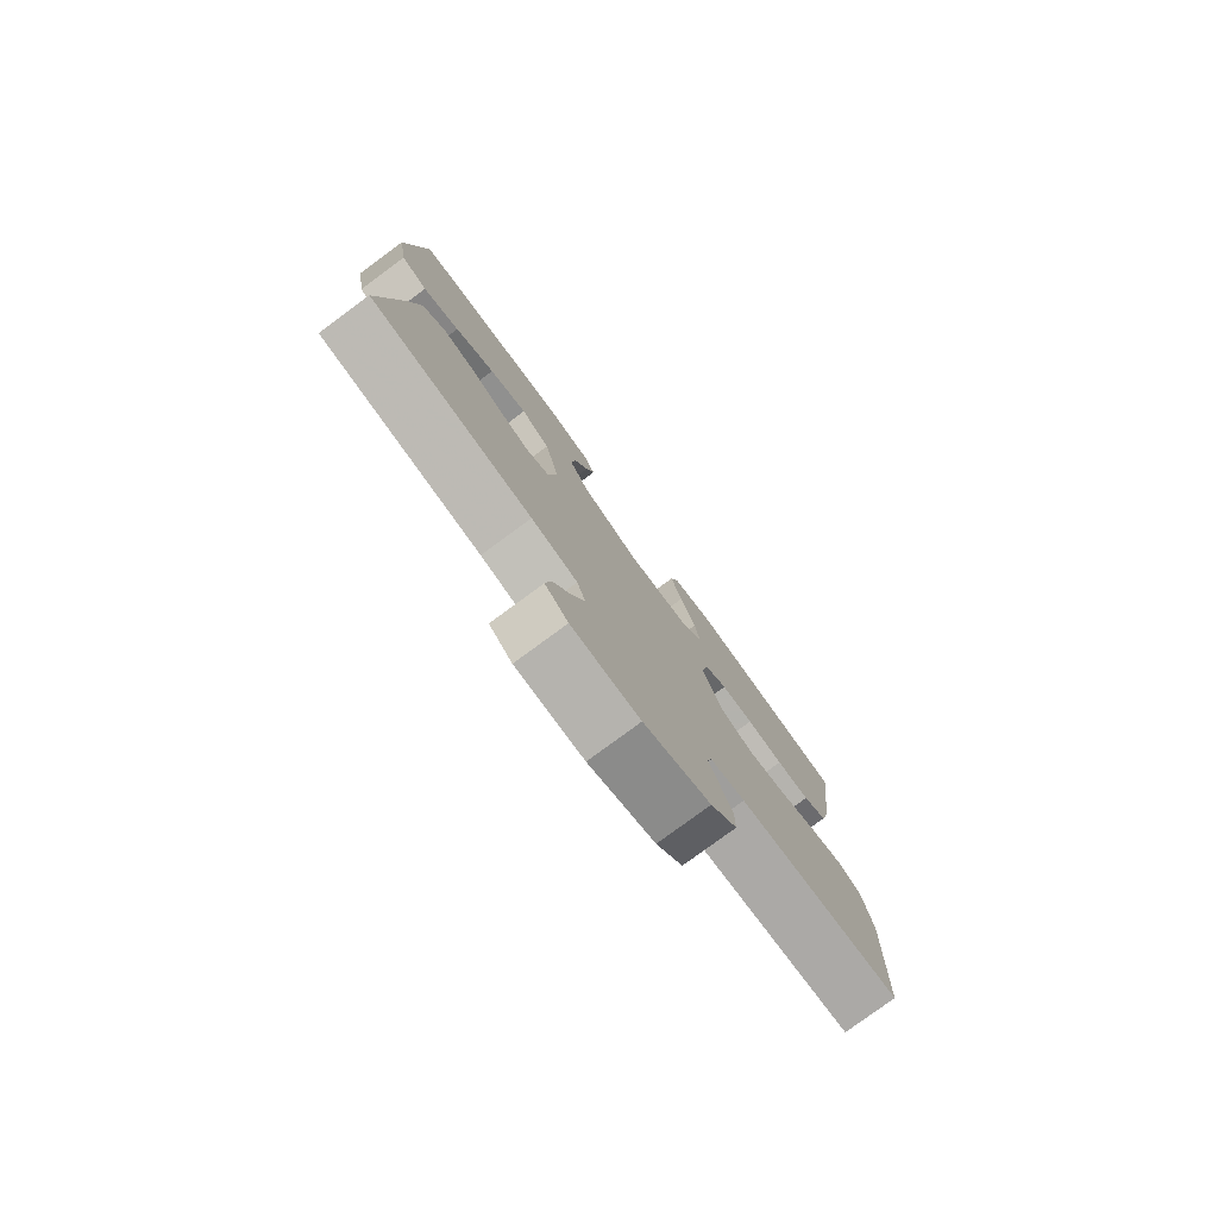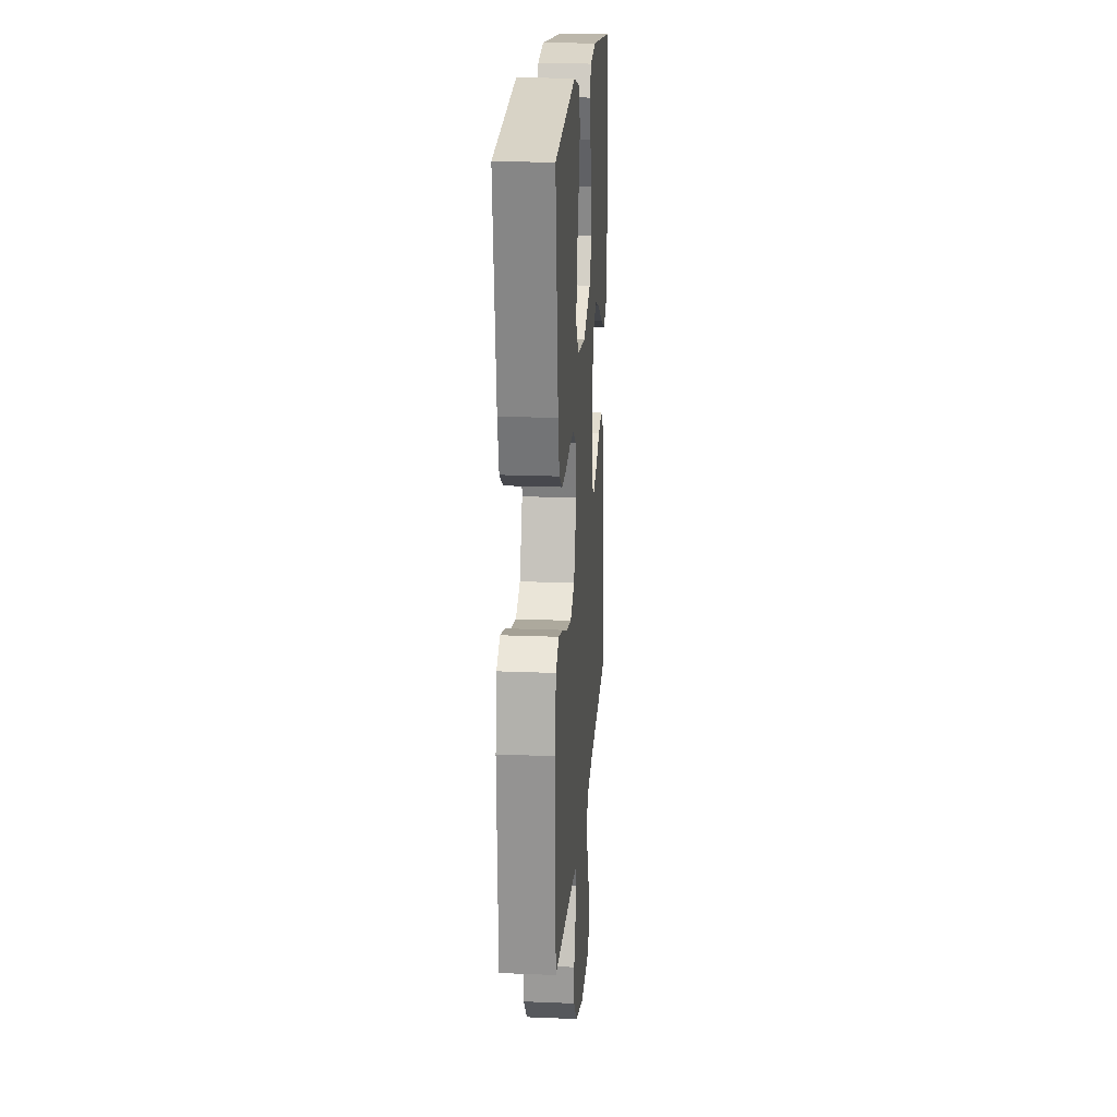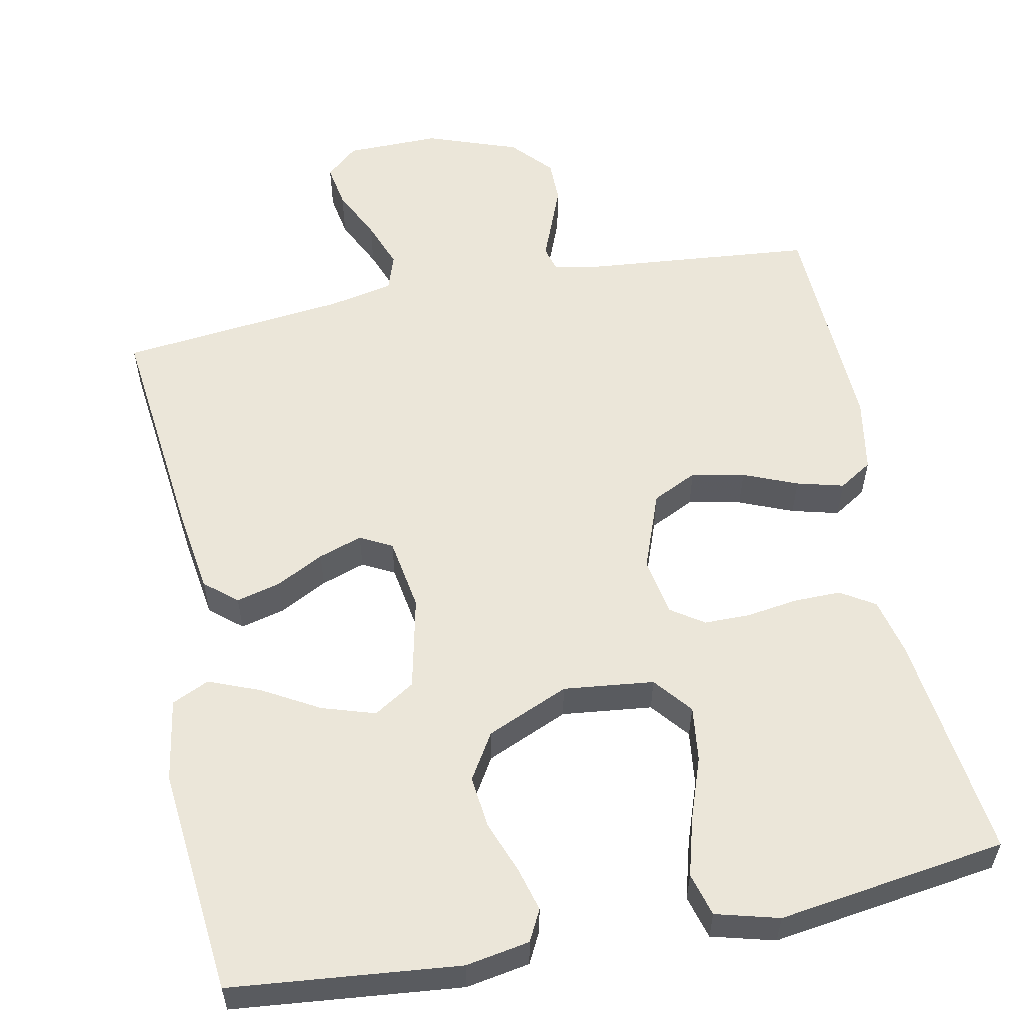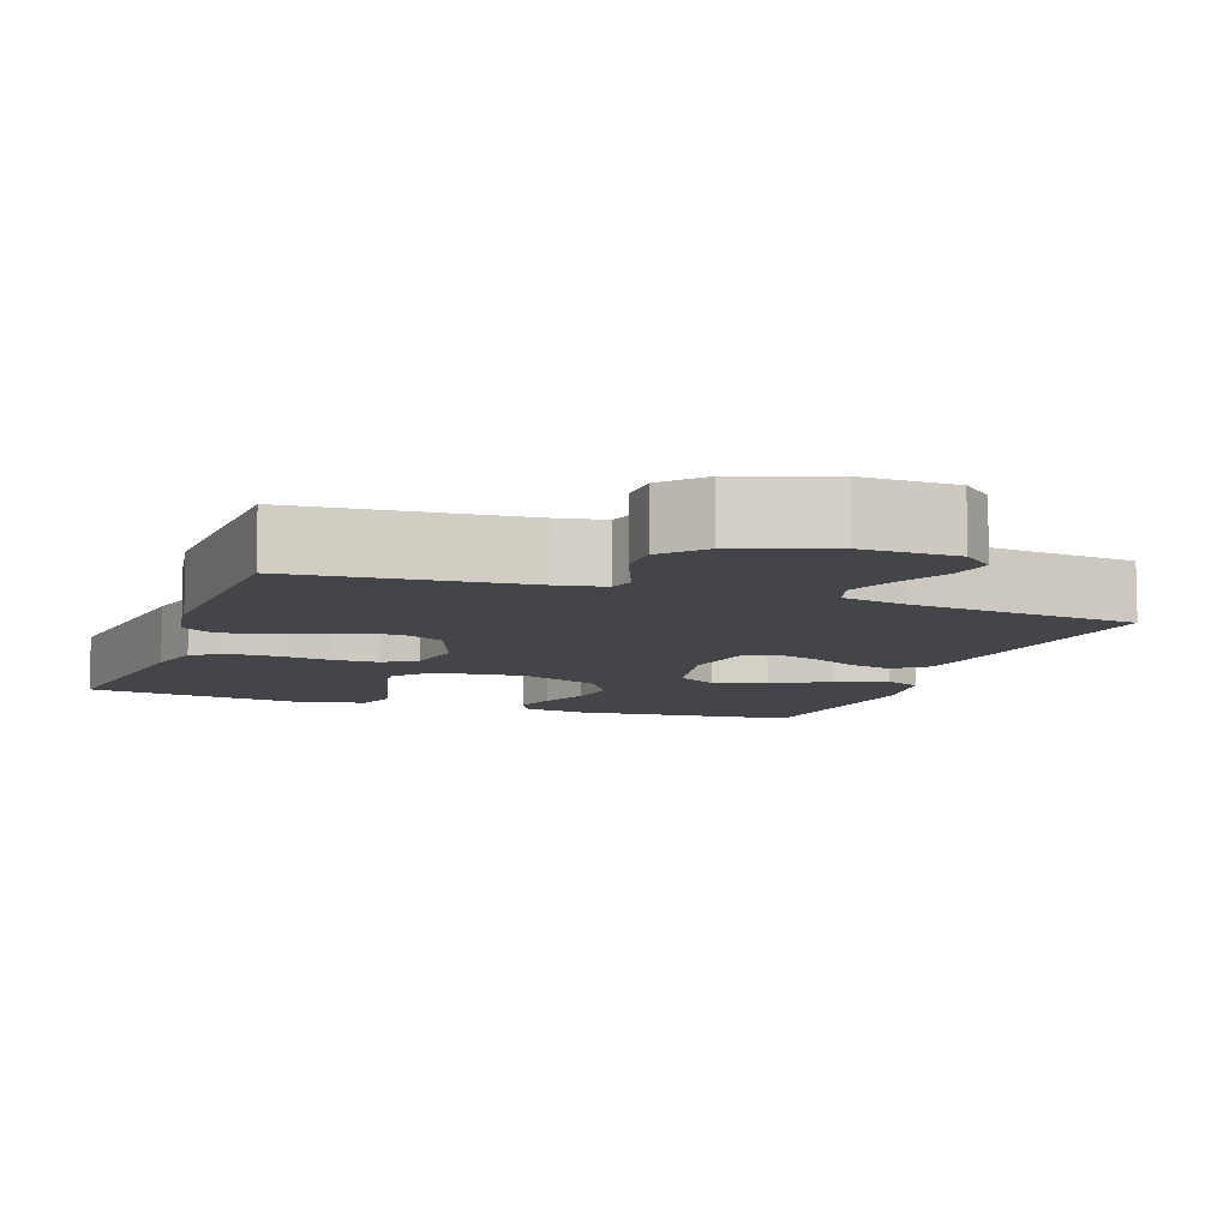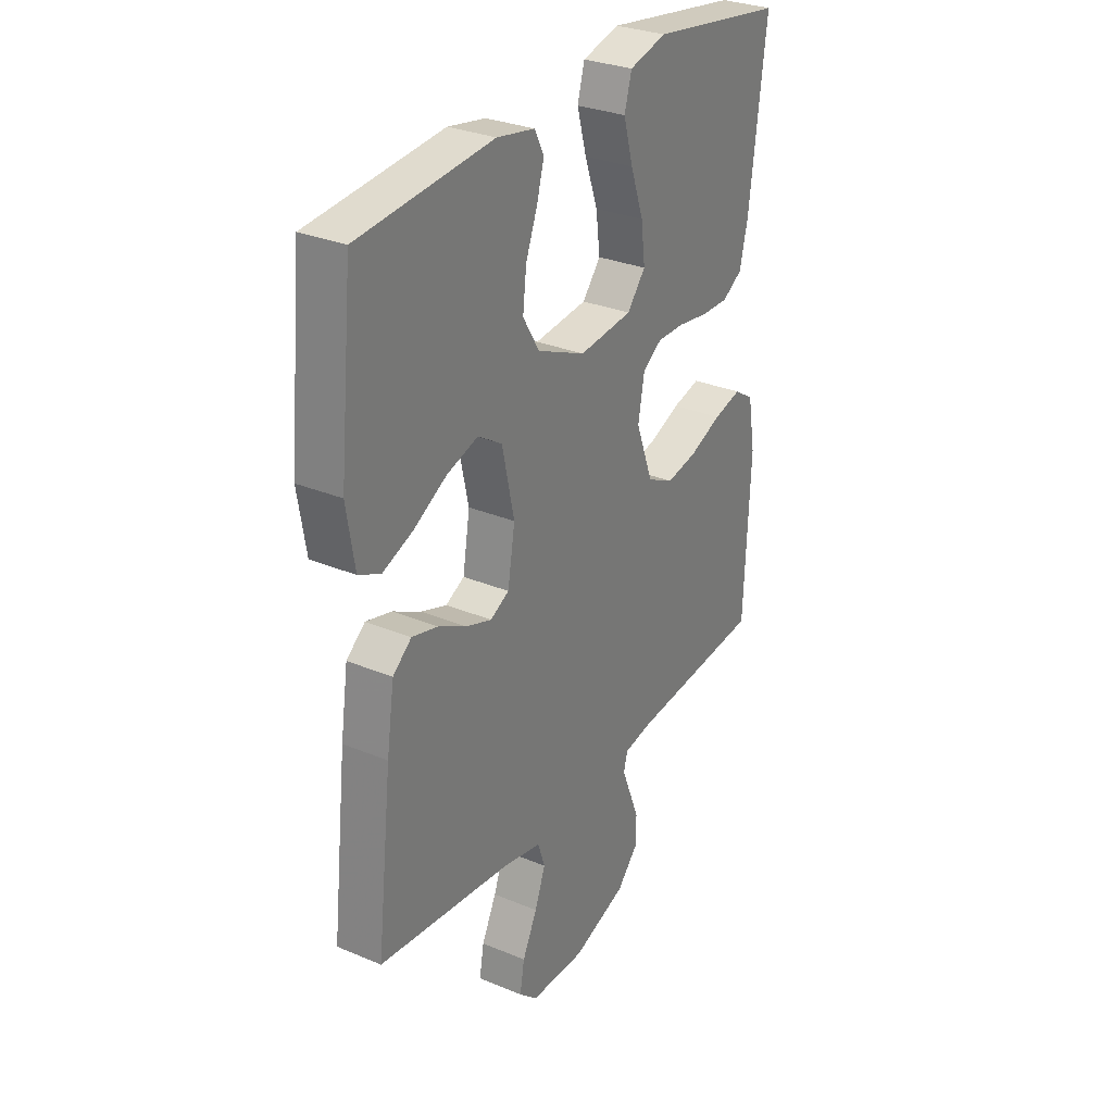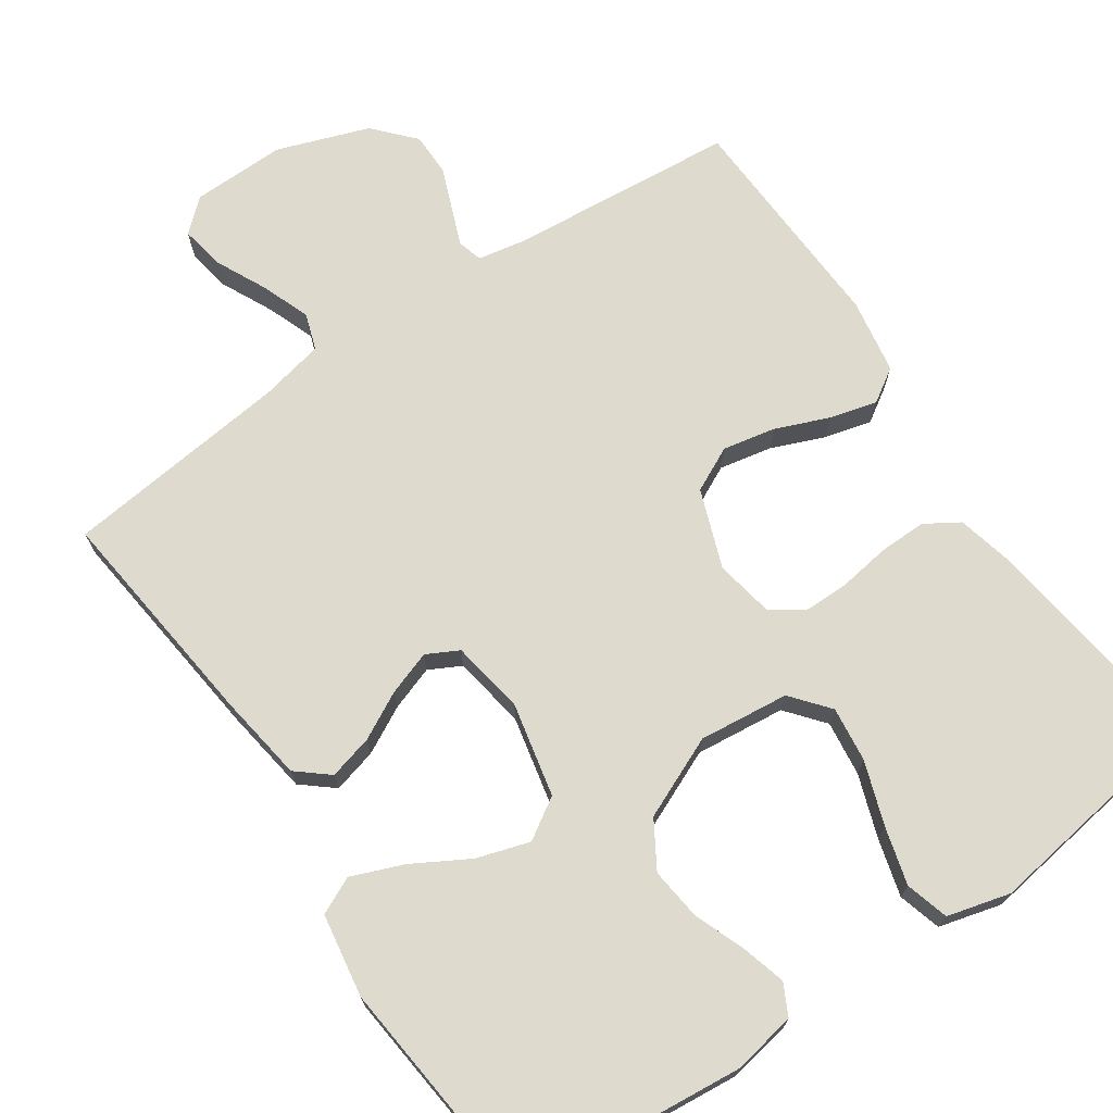
<metadata>
{"format":"obj","ext":"obj","renderer":"f3d","projection":"perspective","resolution":1024,"background":"white","views":[{"elev":-79.4,"azim":-53.7,"up":"+Z"},{"elev":20.0,"azim":94.3,"up":"+Z"},{"elev":56.5,"azim":-11.2,"up":"+Y"},{"elev":-8.6,"azim":160.2,"up":"+Y"},{"elev":29.9,"azim":-58.5,"up":"+Z"},{"elev":71.2,"azim":-34.3,"up":"+Y"}]}
</metadata>
<code>
v 0.5 0.07 0.5
v 0.462 0.07 0.2
v 0.444 0.07 0.124
v 0.399 0.07 0.096
v 0.337 0.07 0.097
v 0.269 0.07 0.107
v 0.209 0.07 0.107
v 0.166 0.07 0.078
v 0.152 0.07 0
v 0.19 0.07 -0.103
v 0.249 0.07 -0.132
v 0.319 0.07 -0.118
v 0.39 0.07 -0.089
v 0.452 0.07 -0.073
v 0.496 0.07 -0.101
v 0.513 0.07 -0.2
v 0.5 0.07 -0.5
v 0.2 0.07 -0.527
v 0.137 0.07 -0.539
v 0.128 0.07 -0.572
v 0.147 0.07 -0.62
v 0.169 0.07 -0.676
v 0.169 0.07 -0.733
v 0.121 0.07 -0.786
v 0 0.07 -0.829
v -0.124 0.07 -0.827
v -0.166 0.07 -0.79
v -0.156 0.07 -0.732
v -0.123 0.07 -0.664
v -0.099 0.07 -0.6
v -0.115 0.07 -0.552
v -0.2 0.07 -0.534
v -0.5 0.07 -0.5
v -0.466 0.07 -0.2
v -0.449 0.07 -0.086
v -0.407 0.07 -0.051
v -0.349 0.07 -0.066
v -0.286 0.07 -0.099
v -0.228 0.07 -0.119
v -0.186 0.07 -0.097
v -0.17 0.07 0
v -0.197 0.07 0.124
v -0.251 0.07 0.158
v -0.321 0.07 0.136
v -0.395 0.07 0.094
v -0.463 0.07 0.067
v -0.512 0.07 0.09
v -0.53 0.07 0.2
v -0.5 0.07 0.5
v -0.2 0.07 0.529
v -0.116 0.07 0.514
v -0.095 0.07 0.473
v -0.111 0.07 0.415
v -0.137 0.07 0.347
v -0.145 0.07 0.278
v -0.108 0.07 0.217
v 0 0.07 0.17
v 0.119 0.07 0.183
v 0.16 0.07 0.233
v 0.151 0.07 0.306
v 0.122 0.07 0.389
v 0.101 0.07 0.465
v 0.117 0.07 0.522
v 0.2 0.07 0.544
v 0.5 0 0.5
v 0.462 0 0.2
v 0.444 0 0.124
v 0.399 0 0.096
v 0.337 0 0.097
v 0.269 0 0.107
v 0.209 0 0.107
v 0.166 0 0.078
v 0.152 0 0
v 0.19 0 -0.103
v 0.249 0 -0.132
v 0.319 0 -0.118
v 0.39 0 -0.089
v 0.452 0 -0.073
v 0.496 0 -0.101
v 0.513 0 -0.2
v 0.5 0 -0.5
v 0.2 0 -0.527
v 0.137 0 -0.539
v 0.128 0 -0.572
v 0.147 0 -0.62
v 0.169 0 -0.676
v 0.169 0 -0.733
v 0.121 0 -0.786
v 0 0 -0.829
v -0.124 0 -0.827
v -0.166 0 -0.79
v -0.156 0 -0.732
v -0.123 0 -0.664
v -0.099 0 -0.6
v -0.115 0 -0.552
v -0.2 0 -0.534
v -0.5 0 -0.5
v -0.466 0 -0.2
v -0.449 0 -0.086
v -0.407 0 -0.051
v -0.349 0 -0.066
v -0.286 0 -0.099
v -0.228 0 -0.119
v -0.186 0 -0.097
v -0.17 0 0
v -0.197 0 0.124
v -0.251 0 0.158
v -0.321 0 0.136
v -0.395 0 0.094
v -0.463 0 0.067
v -0.512 0 0.09
v -0.53 0 0.2
v -0.5 0 0.5
v -0.2 0 0.529
v -0.116 0 0.514
v -0.095 0 0.473
v -0.111 0 0.415
v -0.137 0 0.347
v -0.145 0 0.278
v -0.108 0 0.217
v 0 0 0.17
v 0.119 0 0.183
v 0.16 0 0.233
v 0.151 0 0.306
v 0.122 0 0.389
v 0.101 0 0.465
v 0.117 0 0.522
v 0.2 0 0.544
f 4 5 6
f 3 4 6
f 2 3 6
f 1 2 6
f 64 1 6
f 63 64 6
f 62 63 6
f 61 62 6
f 60 61 6
f 59 60 6 7
f 58 59 7 8
f 57 58 8 9
f 56 57 9 10
f 52 53 54
f 51 52 54
f 50 51 54
f 49 50 54
f 48 49 54
f 47 48 54
f 46 47 54
f 45 46 54
f 44 45 54
f 43 44 54 55
f 42 43 55 56
f 36 37 38
f 35 36 38
f 34 35 38
f 33 34 38
f 32 33 38
f 31 32 38 39
f 30 31 39 40
f 27 28 29
f 26 27 29
f 25 26 29
f 24 25 29
f 23 24 29
f 22 23 29
f 21 22 29
f 20 21 29
f 19 20 29 30
f 16 17 18
f 15 16 18
f 14 15 18
f 13 14 18
f 12 13 18
f 11 12 18 19
f 30 40 41
f 19 30 41
f 11 19 41
f 10 11 41
f 10 41 42 56
f 70 69 68
f 70 68 67
f 70 67 66
f 70 66 65
f 70 65 128
f 70 128 127
f 70 127 126
f 70 126 125
f 70 125 124
f 71 70 124 123
f 72 71 123 122
f 73 72 122 121
f 74 73 121 120
f 118 117 116
f 118 116 115
f 118 115 114
f 118 114 113
f 118 113 112
f 118 112 111
f 118 111 110
f 118 110 109
f 118 109 108
f 119 118 108 107
f 120 119 107 106
f 102 101 100
f 102 100 99
f 102 99 98
f 102 98 97
f 102 97 96
f 103 102 96 95
f 104 103 95 94
f 93 92 91
f 93 91 90
f 93 90 89
f 93 89 88
f 93 88 87
f 93 87 86
f 93 86 85
f 93 85 84
f 94 93 84 83
f 82 81 80
f 82 80 79
f 82 79 78
f 82 78 77
f 82 77 76
f 83 82 76 75
f 105 104 94
f 105 94 83
f 105 83 75
f 105 75 74
f 120 106 105 74
f 1 65 66 2
f 2 66 67 3
f 3 67 68 4
f 4 68 69 5
f 5 69 70 6
f 6 70 71 7
f 7 71 72 8
f 8 72 73 9
f 9 73 74 10
f 10 74 75 11
f 11 75 76 12
f 12 76 77 13
f 13 77 78 14
f 14 78 79 15
f 15 79 80 16
f 16 80 81 17
f 17 81 82 18
f 18 82 83 19
f 19 83 84 20
f 20 84 85 21
f 21 85 86 22
f 22 86 87 23
f 23 87 88 24
f 24 88 89 25
f 25 89 90 26
f 26 90 91 27
f 27 91 92 28
f 28 92 93 29
f 29 93 94 30
f 30 94 95 31
f 31 95 96 32
f 32 96 97 33
f 33 97 98 34
f 34 98 99 35
f 35 99 100 36
f 36 100 101 37
f 37 101 102 38
f 38 102 103 39
f 39 103 104 40
f 40 104 105 41
f 41 105 106 42
f 42 106 107 43
f 43 107 108 44
f 44 108 109 45
f 45 109 110 46
f 46 110 111 47
f 47 111 112 48
f 48 112 113 49
f 49 113 114 50
f 50 114 115 51
f 51 115 116 52
f 52 116 117 53
f 53 117 118 54
f 54 118 119 55
f 55 119 120 56
f 56 120 121 57
f 57 121 122 58
f 58 122 123 59
f 59 123 124 60
f 60 124 125 61
f 61 125 126 62
f 62 126 127 63
f 63 127 128 64
f 64 128 65 1

</code>
